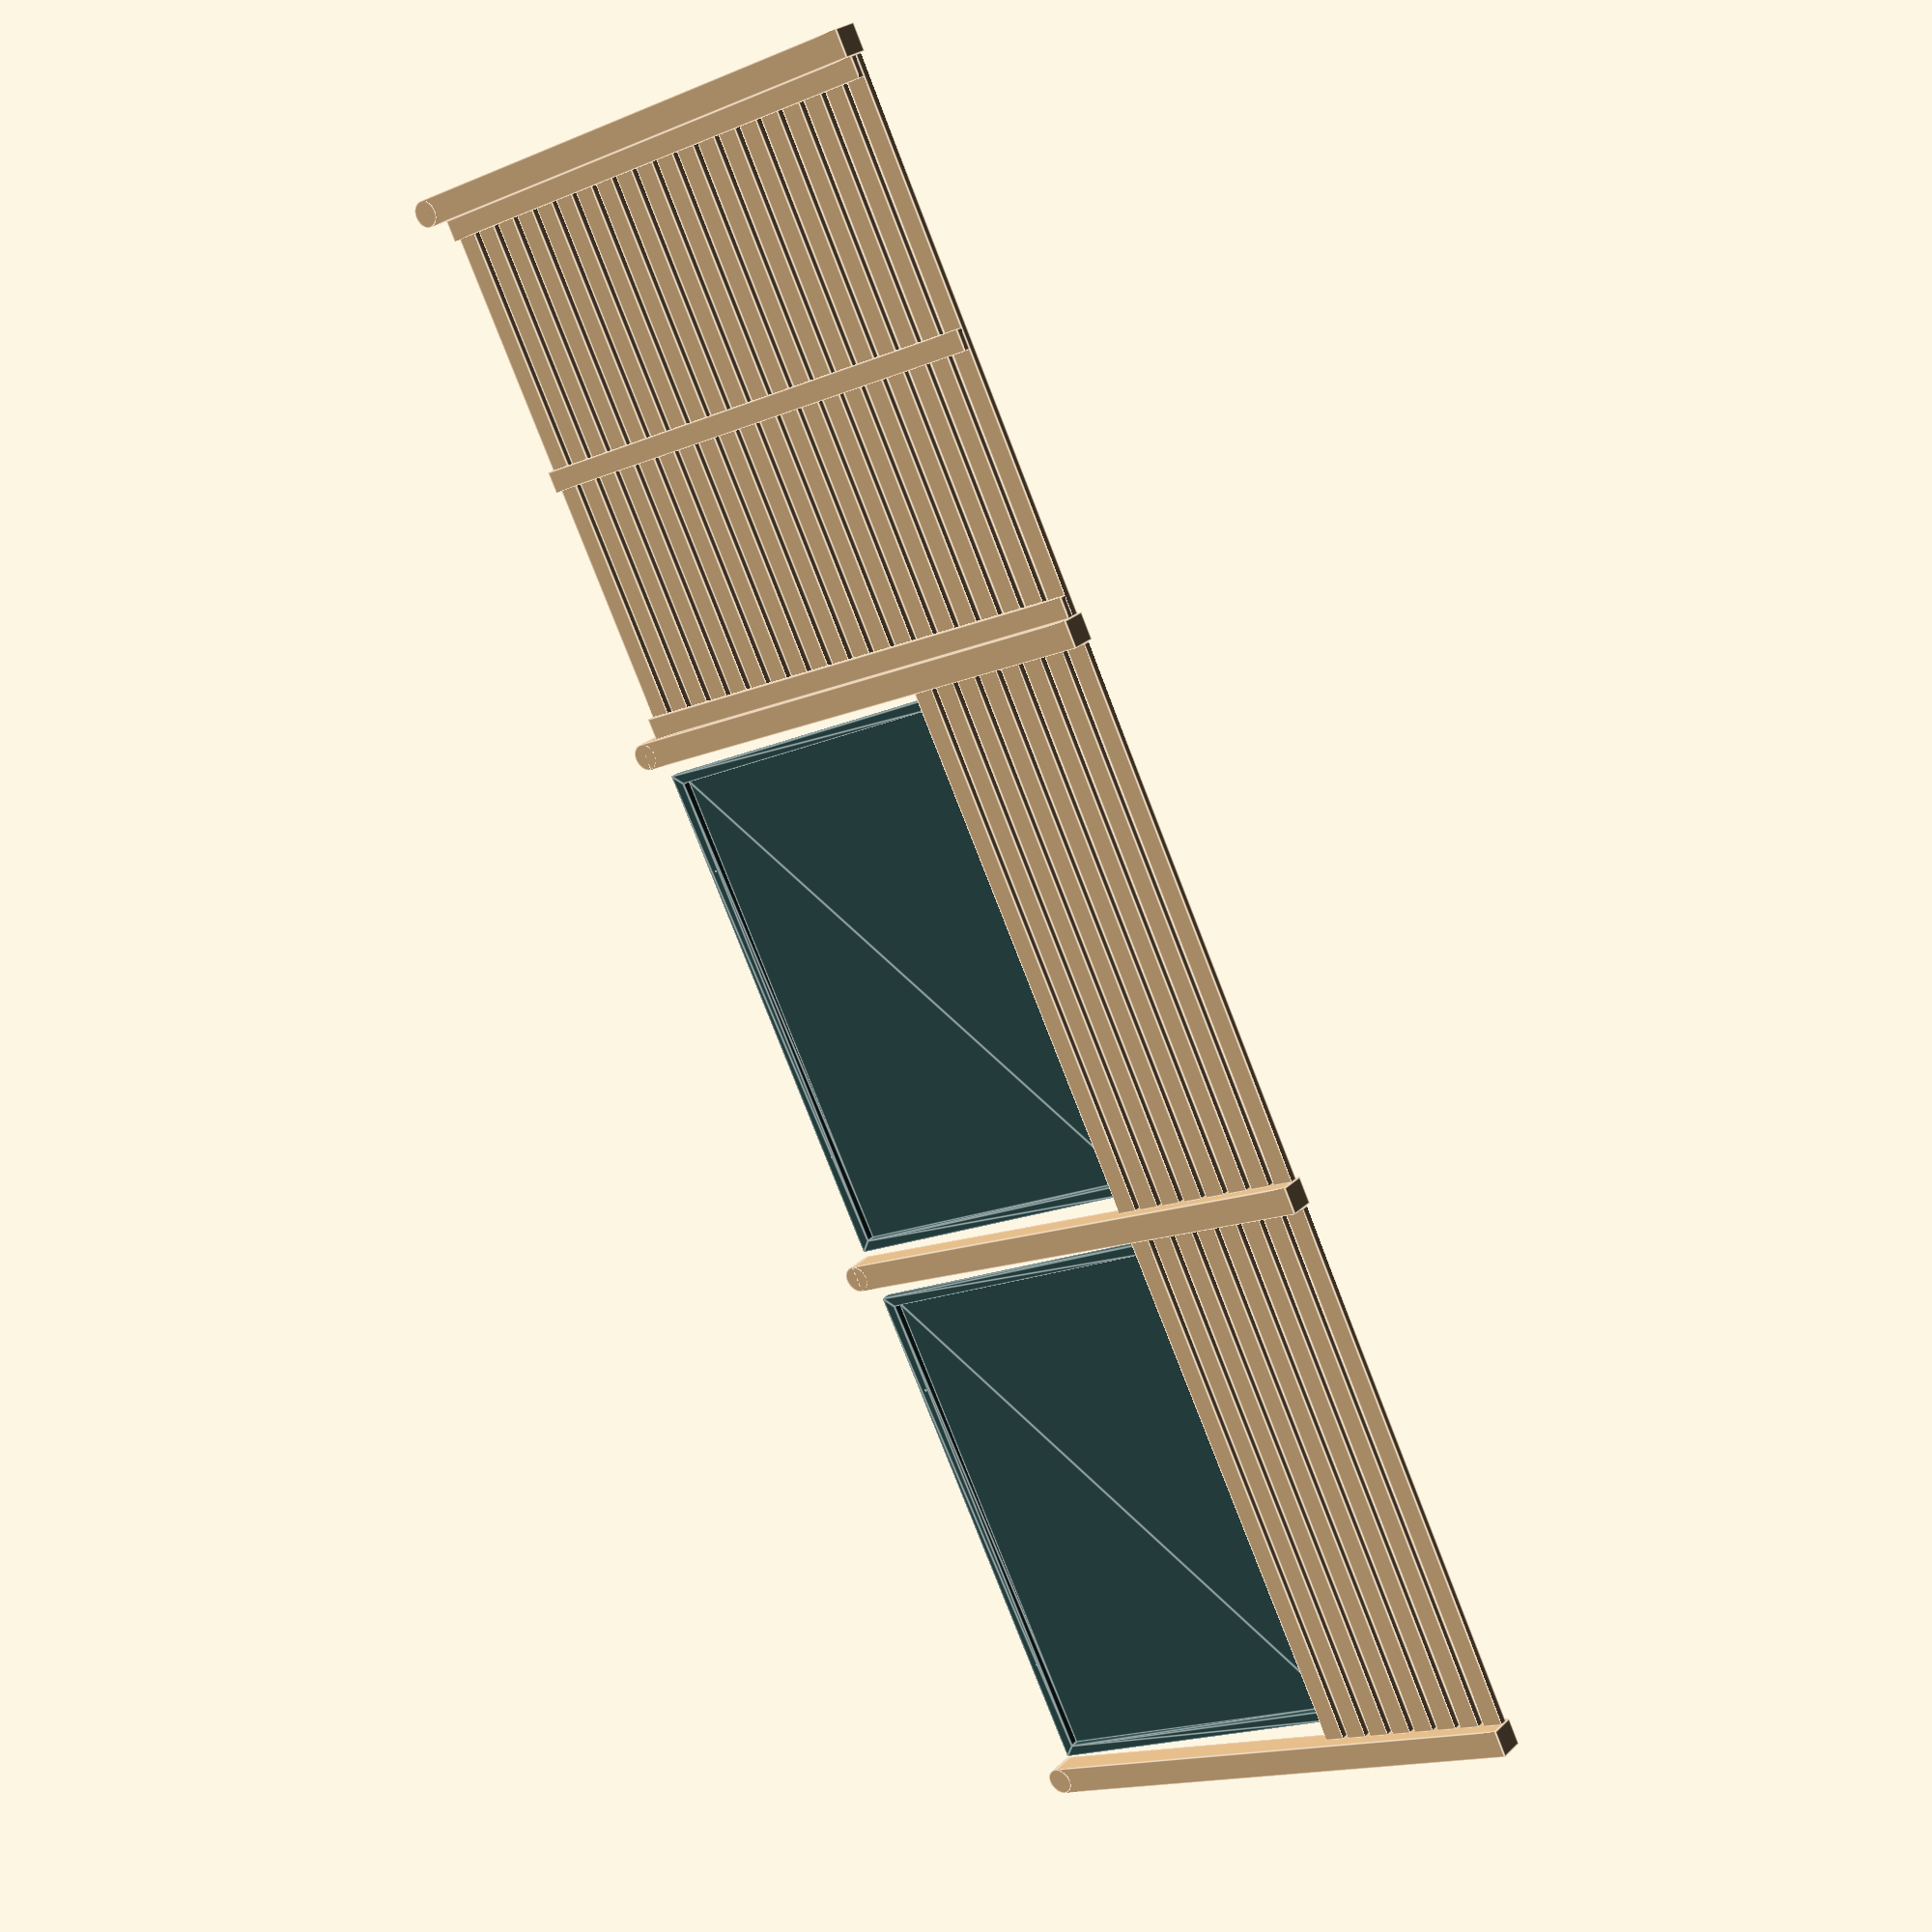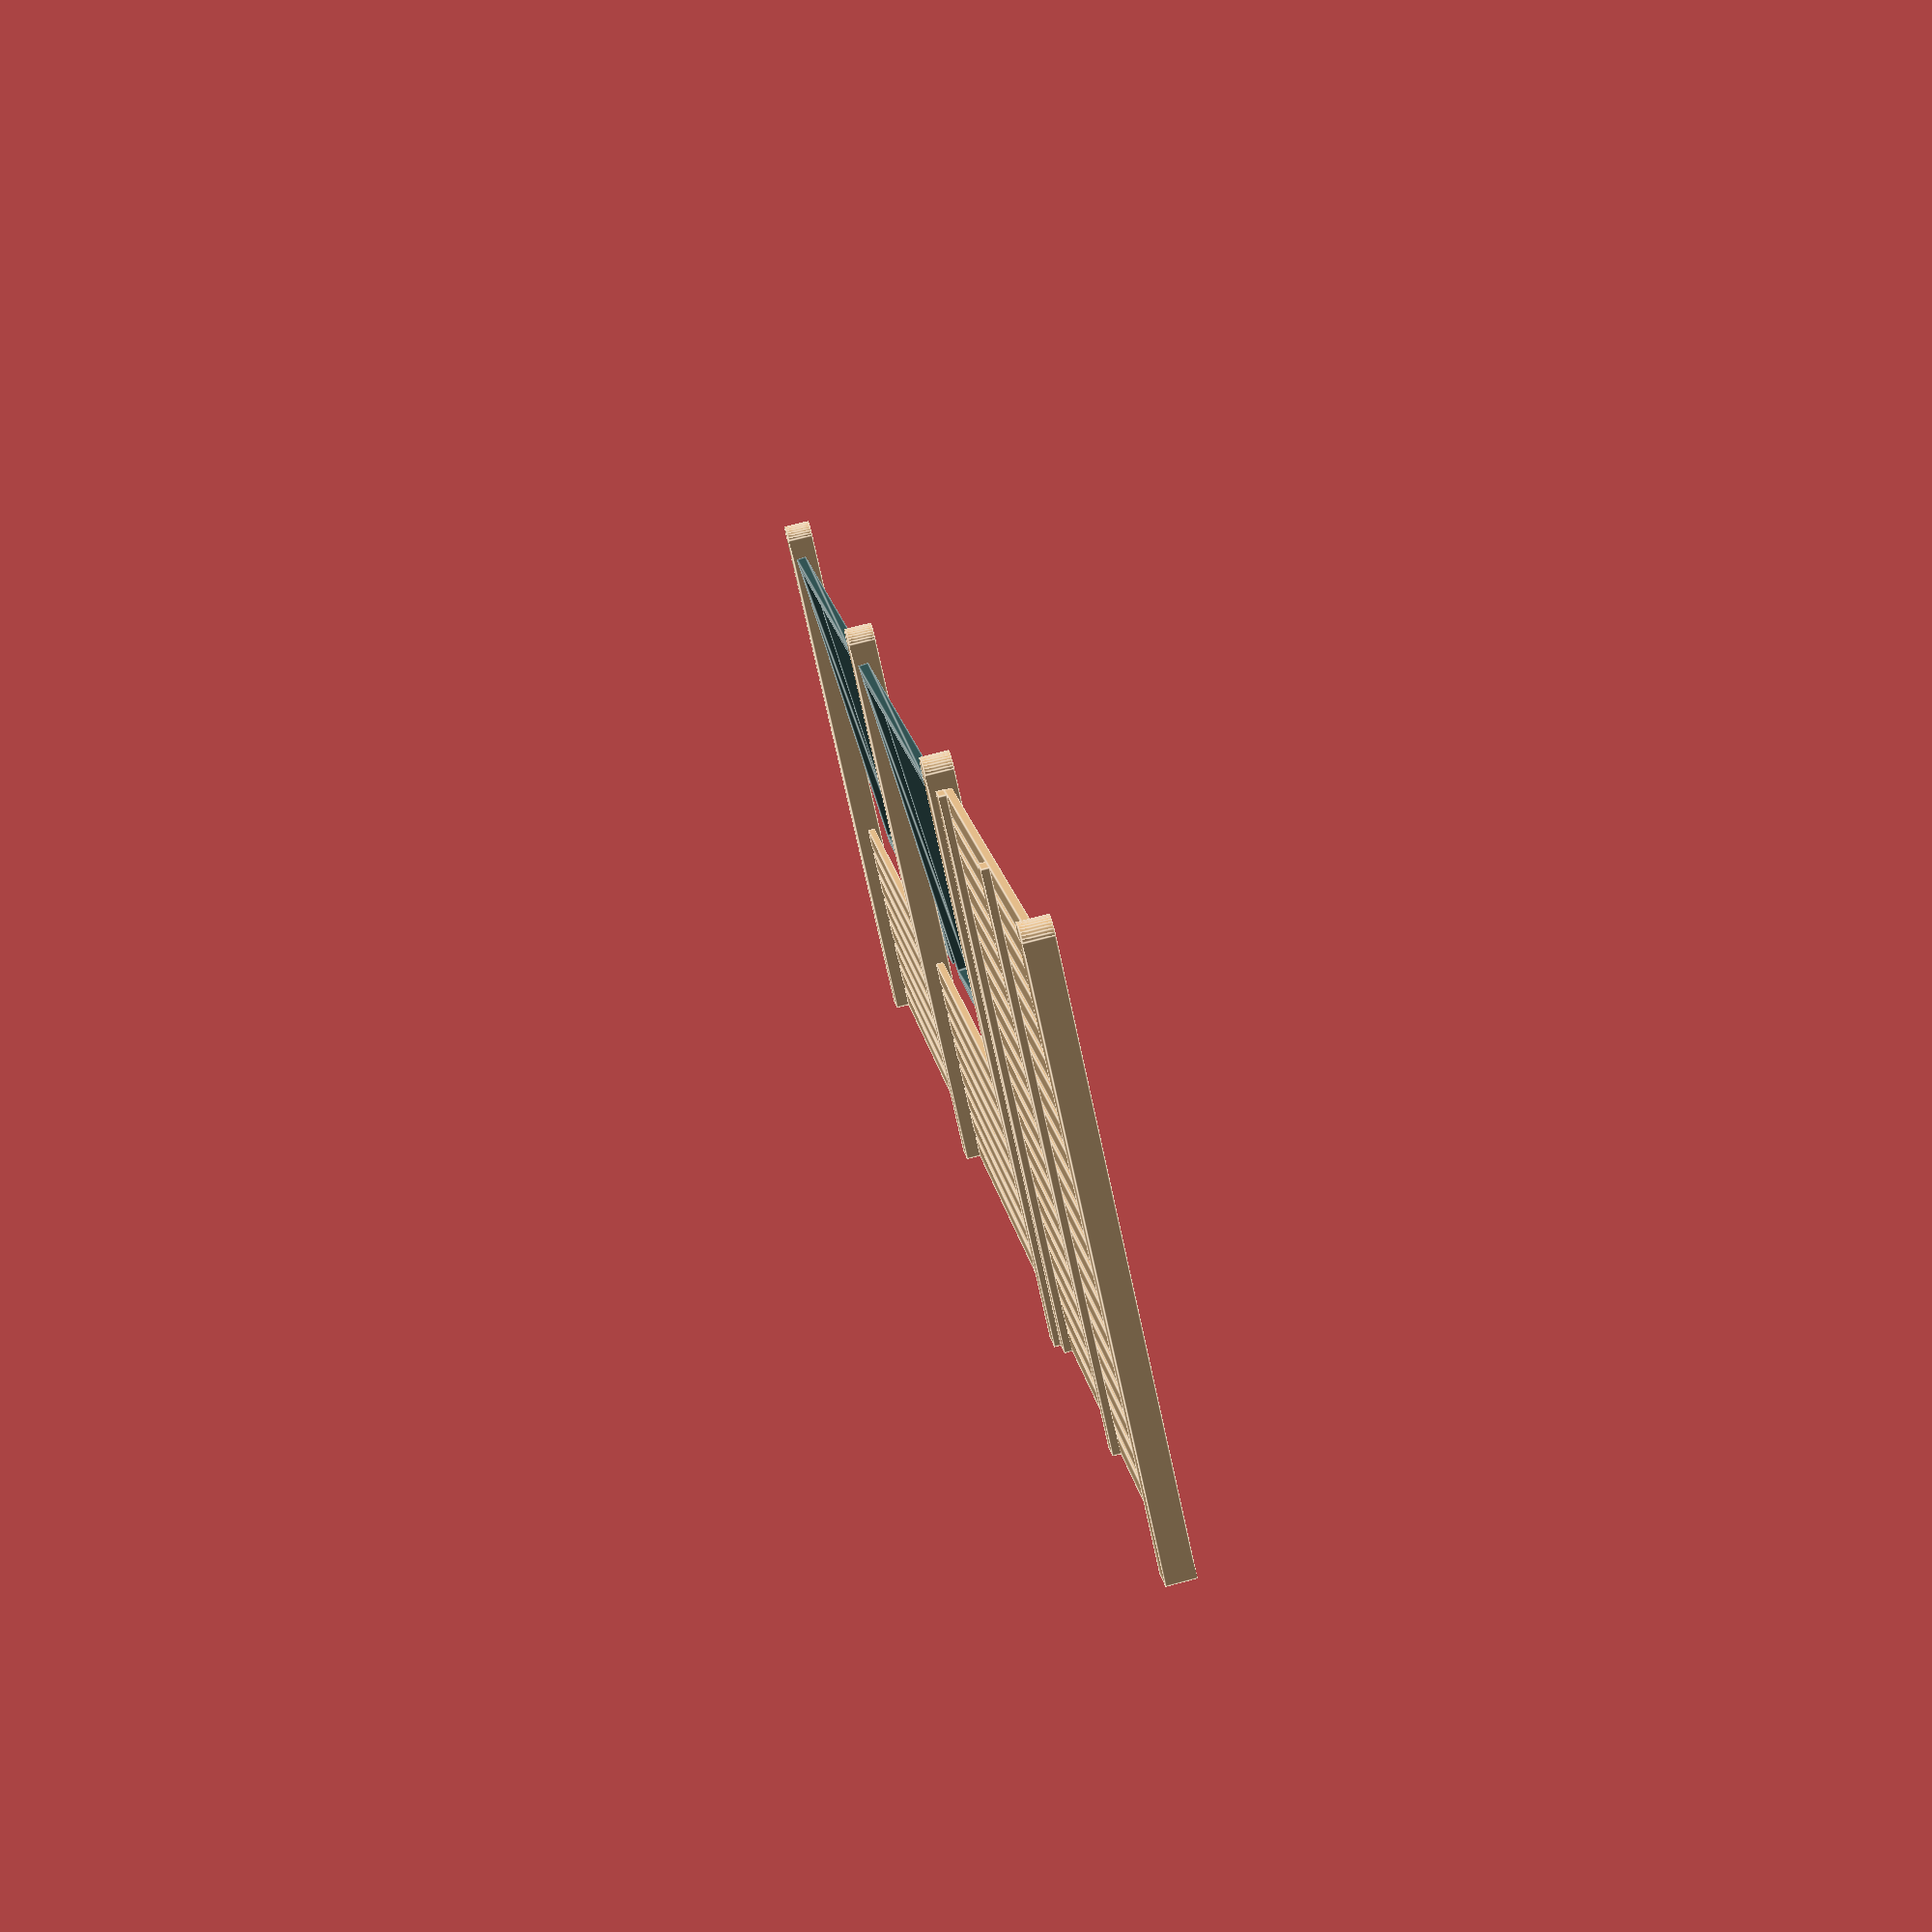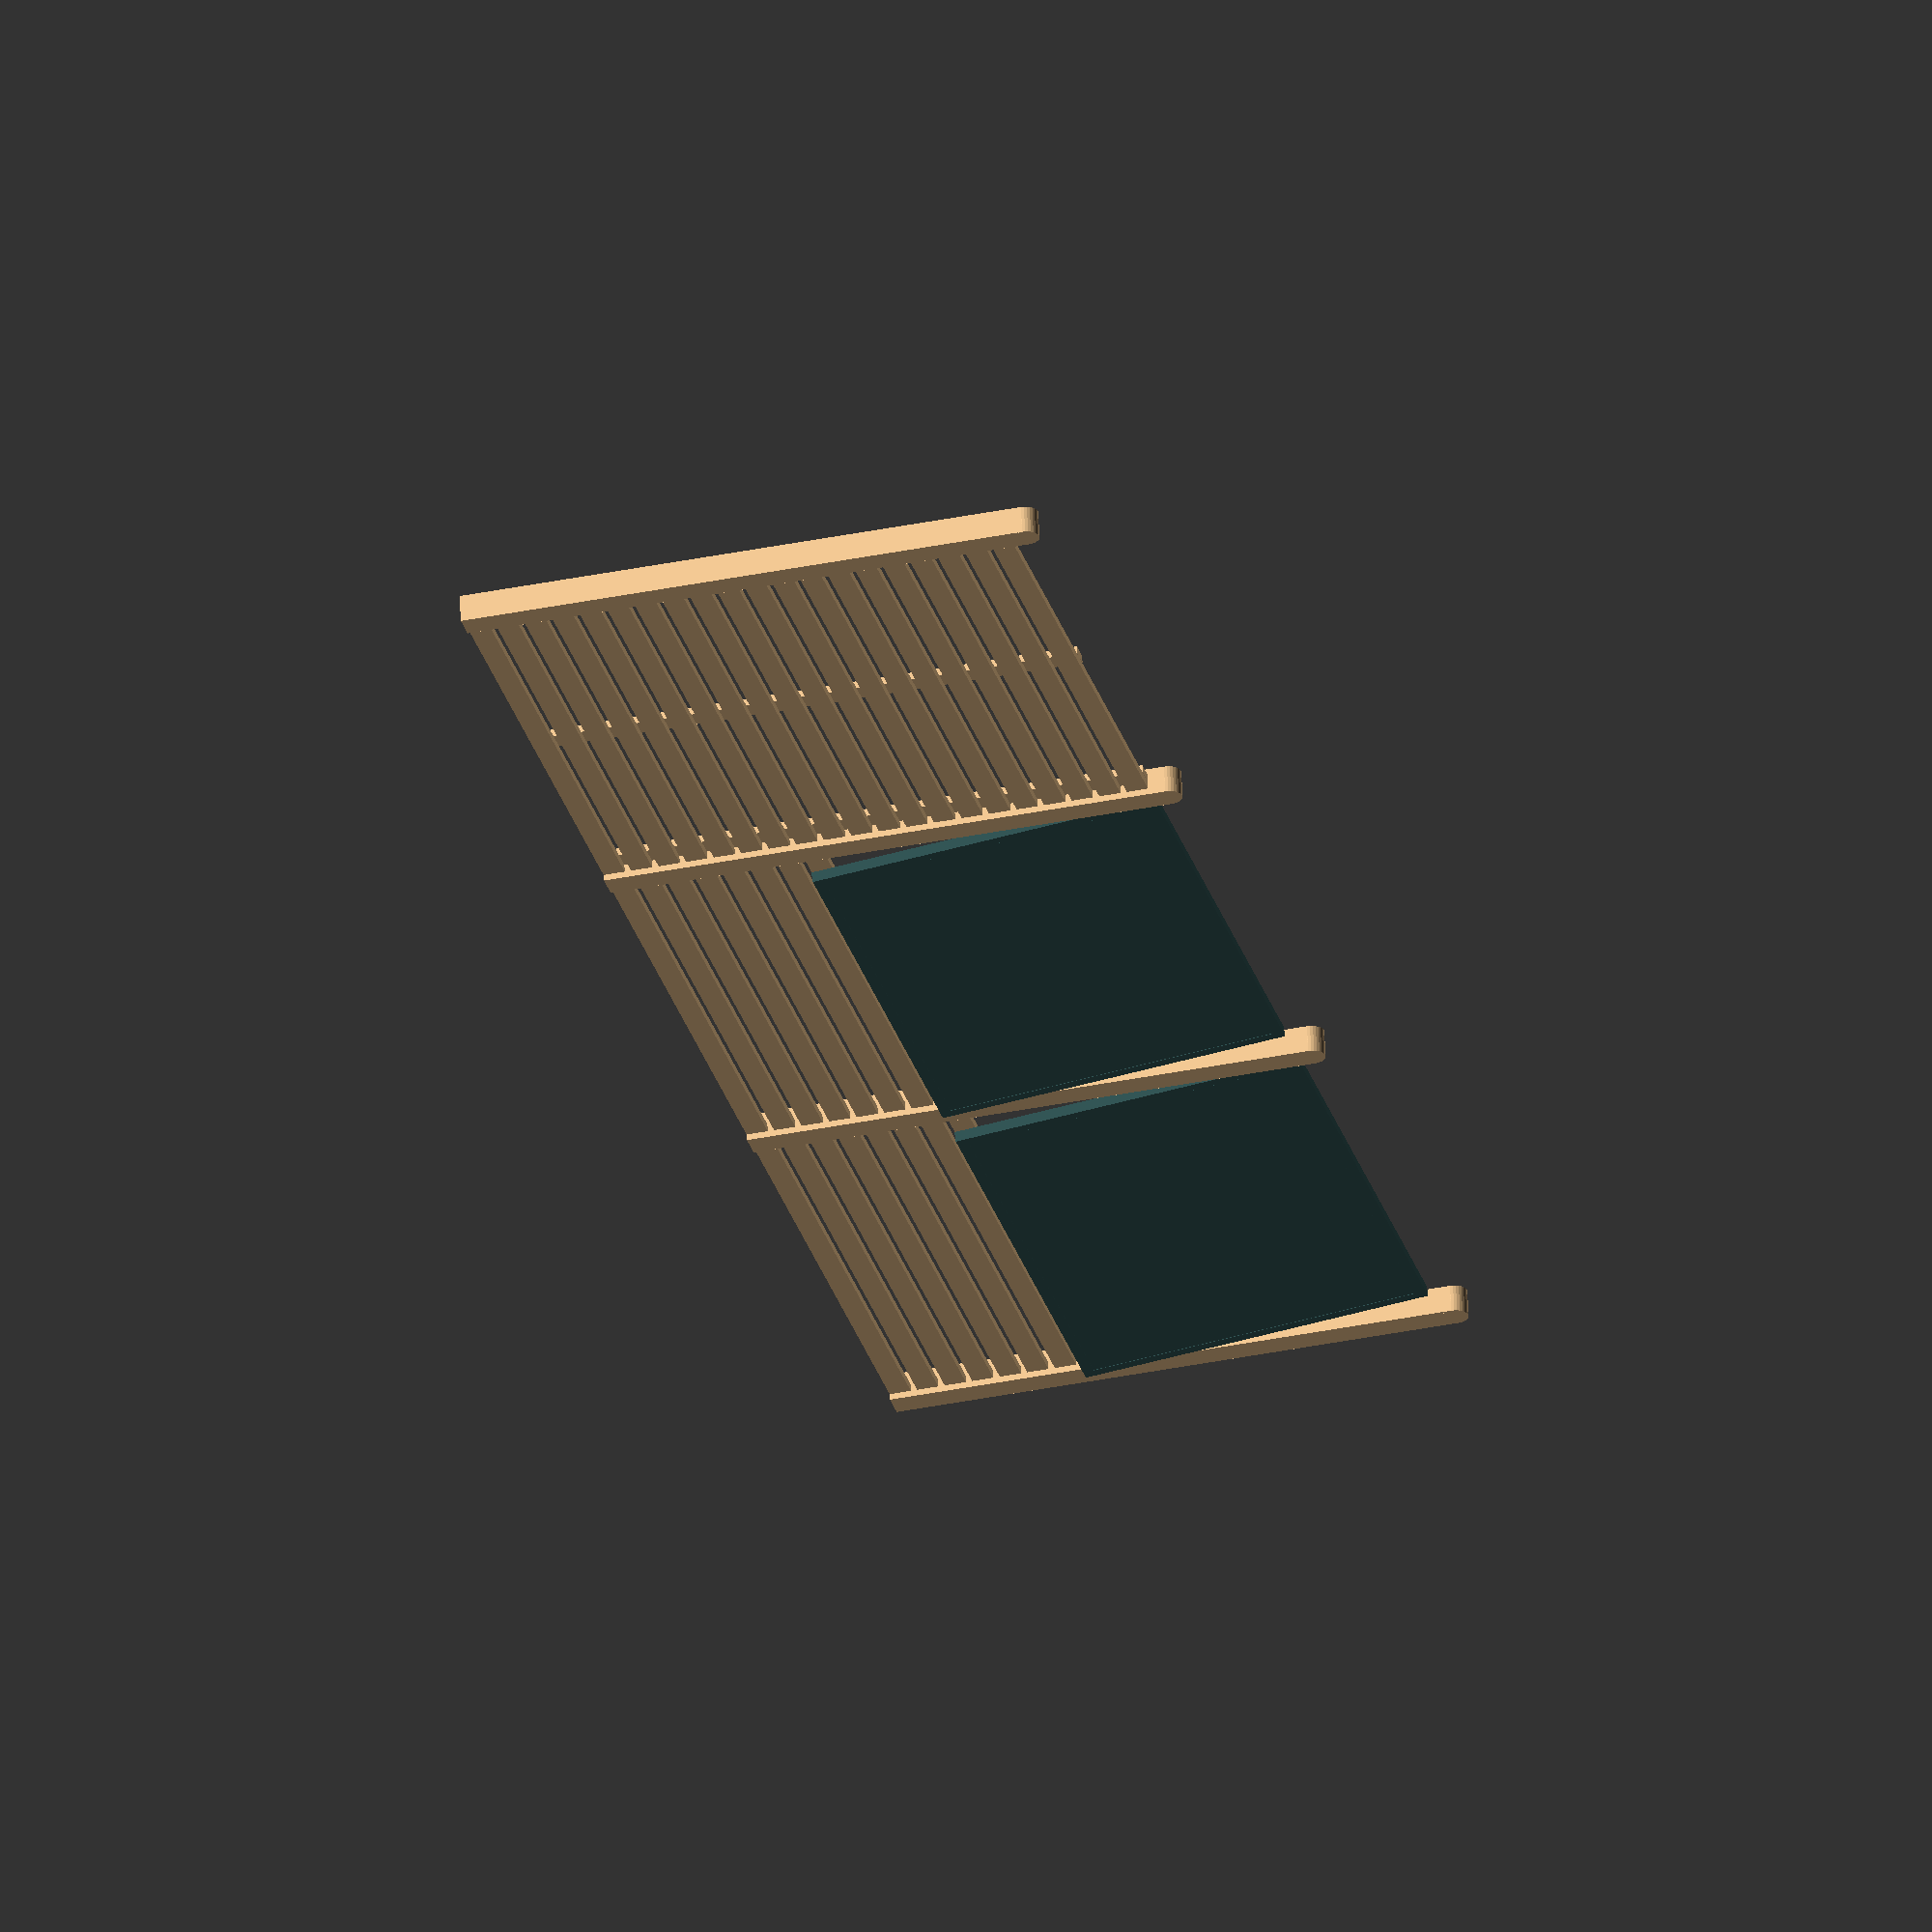
<openscad>
// Sichtschutz
/* 
  #Examples
  
  ## 212x55x180cm mit Pflanzkasten - 1180EUR
  Leisten 28mm
  https://www.binnen-markt.de/pflanzkasten-212-sichtschutz-lang-holz.html
  
  ## OBI DIY
  https://www.obi.de/magazin/garten/zaun/sichtschutz-aus-holz-bauen
  
  ## Hornbach "Rhombus Lärche" 180x180cm - 149EUR oder 90x180cm - 99EUR
  Leisten 22x70mm, Pfähle 22x70mm
  https://www.hornbach.de/shop/Zaunelement-Rhombus-Laerche-180x180-cm-natur/6420621/artikel.html
  
  ## Hornbach DIY
  - H-Pfostentraäger, Beton für Tor
  - Einschraub-Bodenhülsen für Zaunpfähle
  - Pfosten kesseldruckimp.
    - 7x7x185cm - 9.95EUR
    - 9x9x185cm - 15.95EUR
  - Pfosten Lärche
    - 9x9x180cm - 38.95EUR (reel 8.5x8.5x180mm)
  https://www.hornbach.de/projekte/holzzaun-bauen/
  
  ## Mega-Holz
  https://mega-holz.de/produkt-kategorie/sichtschutzzaun/
  ###VARO Lärche 
  25x70mm
*/
/* [Dimensions] */
fenceDims=[1800,1800];
postDims=[90,90,1900];
panelDims=[1719,1140,35];

/* [Panel Positioning] */
panelPos=[0,-15,650];
panelRot=[-5,0,0];

/*[Hidden]*/
fudge=0.1;

color("BurlyWood"){
  VARO();
  //1
  for (ix=[-1,1])
    translate([ix*(fenceDims.x+postDims.x)/2,0,0]) post();
  //2
  translate([fenceDims.x*1.5+postDims.x*1.5,0,0]) post();
  translate([fenceDims.x+postDims.x,0,0]) profiler(count=8);
  //3
  translate([fenceDims.x*2.5+postDims.x*2.5,0,0]) post();
  translate([fenceDims.x*2+postDims.x*2,0,0]) profiler(count=8);
}
color("DarkSlateGrey"){
  translate([fenceDims.x+postDims.x,0,panelDims.y/2]+panelPos) rotate([90,0,0]+panelRot) solarPanel();
  translate([(fenceDims.x+postDims.x)*2,0,panelDims.y/2]+panelPos) rotate([90,+0,0]+panelRot) solarPanel();
}

module VARO(){
  braceDims=[70,25];
  profileDims=[70,25];
  ovDims=[1800,50,1800];
  profileCnt=20;
  profileDist=21;
  //braces
  for (ix=[-1:1])
    translate([ix*(ovDims.x-braceDims.x)/2,braceDims.y/2,ovDims.z/2]) cube([braceDims.x,braceDims.y,ovDims.z],true);
  //profiles
  for (iz=[0:profileCnt-1])
    translate([0,-profileDims.y/2,iz*(profileDims.x+profileDist)+profileDims.x/2]) cube([ovDims.x,profileDims.y,profileDims.x],true);
}

module post(size=[90,90,1900],rounded=true){
  if (rounded){
    translate([0,0,(size.z-size.x/2)/2]) cube(size-[0,0,size.x/2],true);
    translate([0,0,size.z-size.x/2]) rotate([90,0,0]) cylinder(d=size.x,h=size.y,center=true);
  }
  else
    translate([0,0,size.z/2]) cube(size,true);
}

*solarPanel();
module solarPanel(size=[1719,1140,35]){
  //e.g. viessmann VitoVolt 300 M400WE
  //https://www.photovoltaik4all.de/media/pdf/5e/fd/79/Vitovolt_M400WE_6135350VDP00002_1.pdf
  glassThck=3.2;
  frameThck=1.5;
  drillDist=[1031,1090];
  drillDia=9;
  //frame
  color("darkSlateGrey") difference(){
    linear_extrude(size.z,convexity=2) difference(){
      square([size.x,size.y],true);
      square([size.x-size.z*2,size.y-size.z*2],true);
    }
    //mounting holes
    for (ix=[-1,1],iy=[-1,1])
      translate([ix*drillDist.x/2,iy*drillDist.y/2,-fudge/2]) cylinder(d=drillDia,h=size.z-frameThck+fudge);
  }
  color("grey")//panel
  translate([0,0,size.z-glassThck-frameThck]) linear_extrude(glassThck) square([size.x-size.z*2,size.y-size.z*2],true);
}

module profiler(width=1800,profile=[70,25],count=10,dist=21){
  for (iz=[0:count-1])
    translate([0,-profile.y/2,iz*(profile.x+dist)+profile.x/2]) cube([width,profile.y,profile.x],true);
}


</openscad>
<views>
elev=14.8 azim=122.5 roll=132.5 proj=p view=edges
elev=252.6 azim=81.7 roll=167.8 proj=p view=edges
elev=218.5 azim=168.8 roll=255.7 proj=o view=wireframe
</views>
